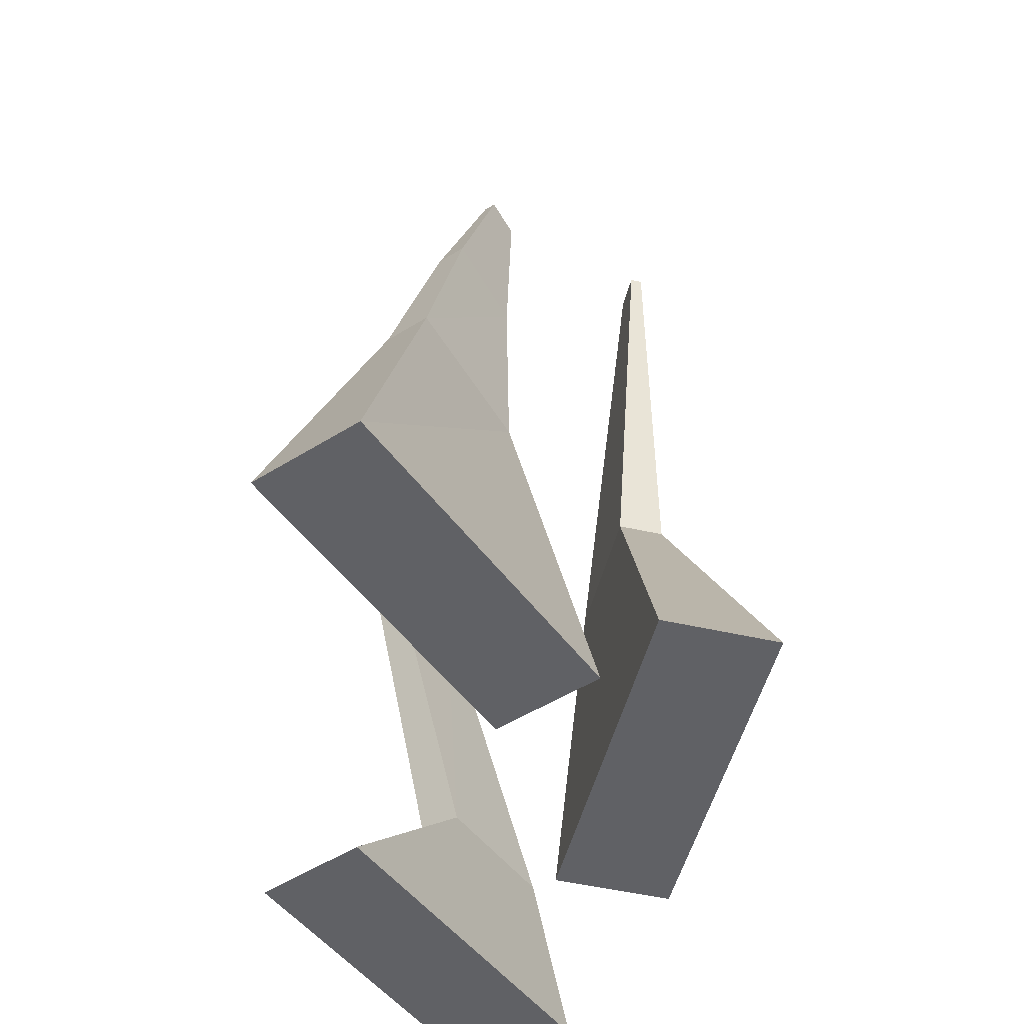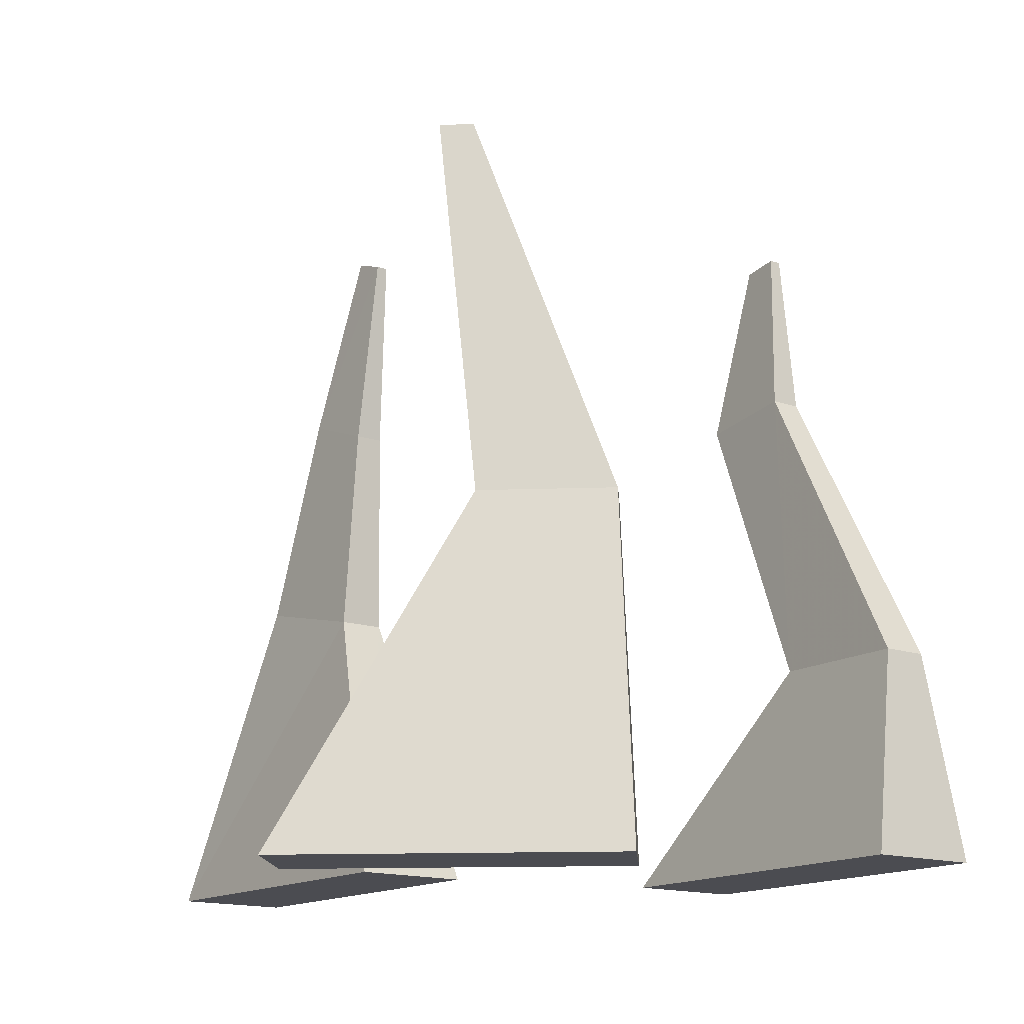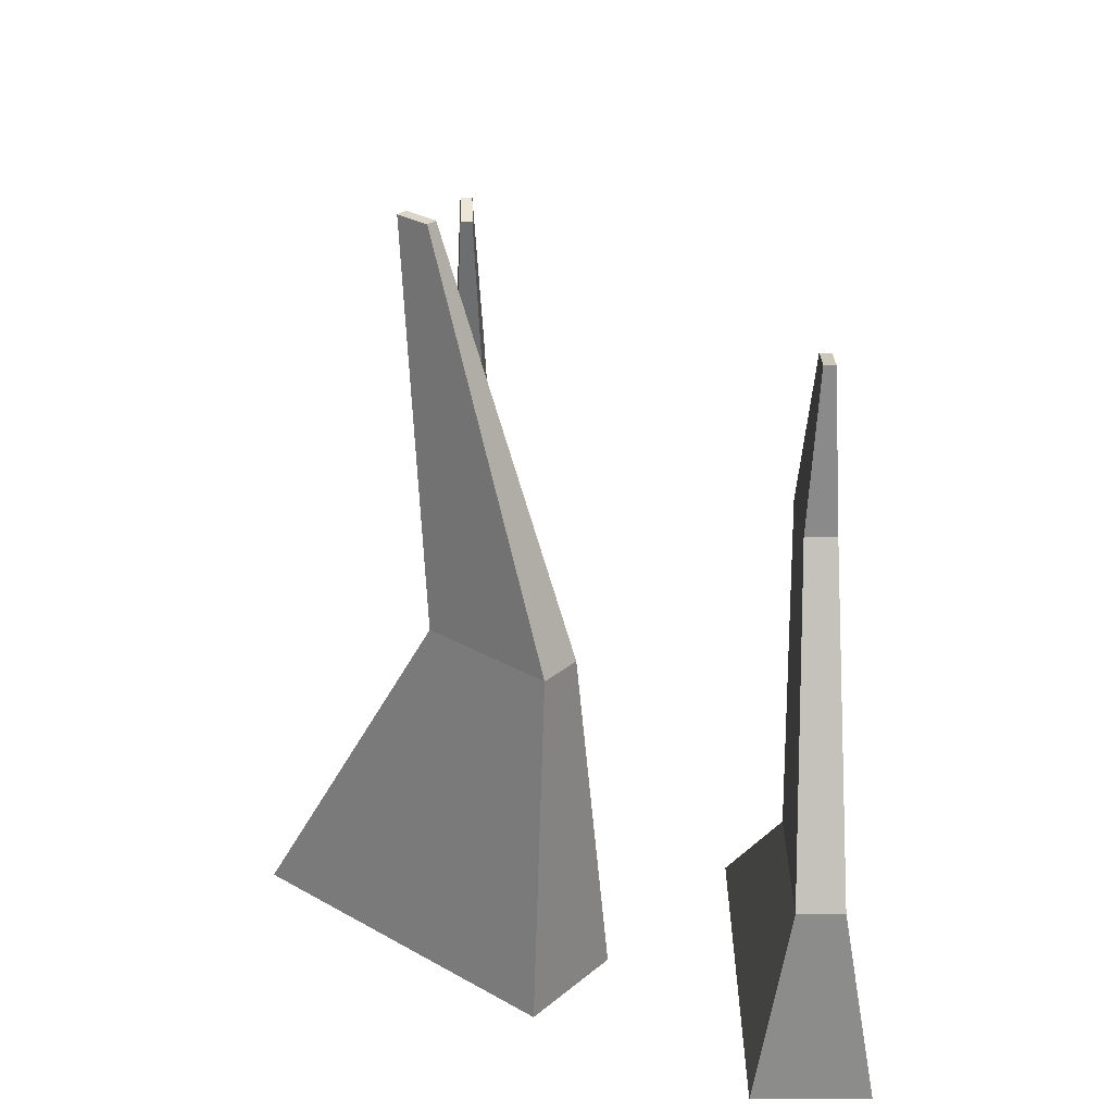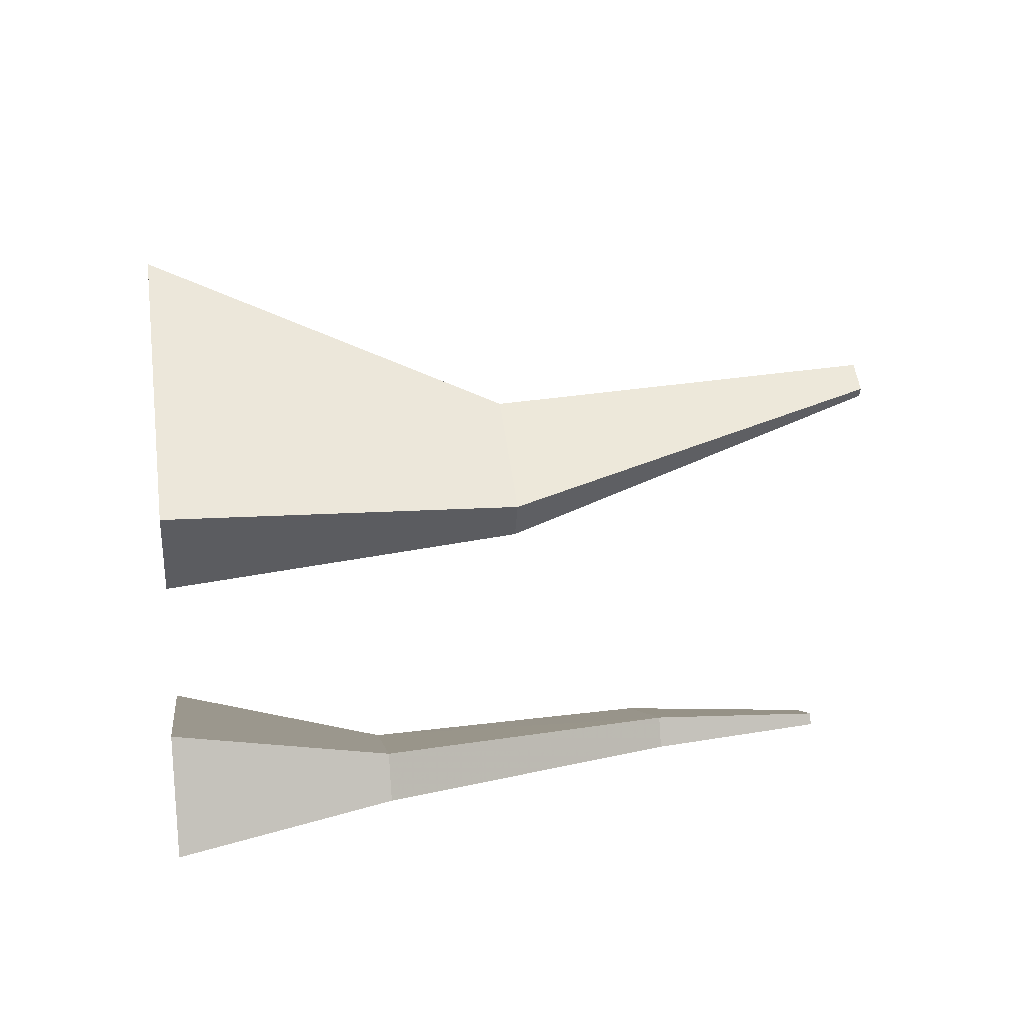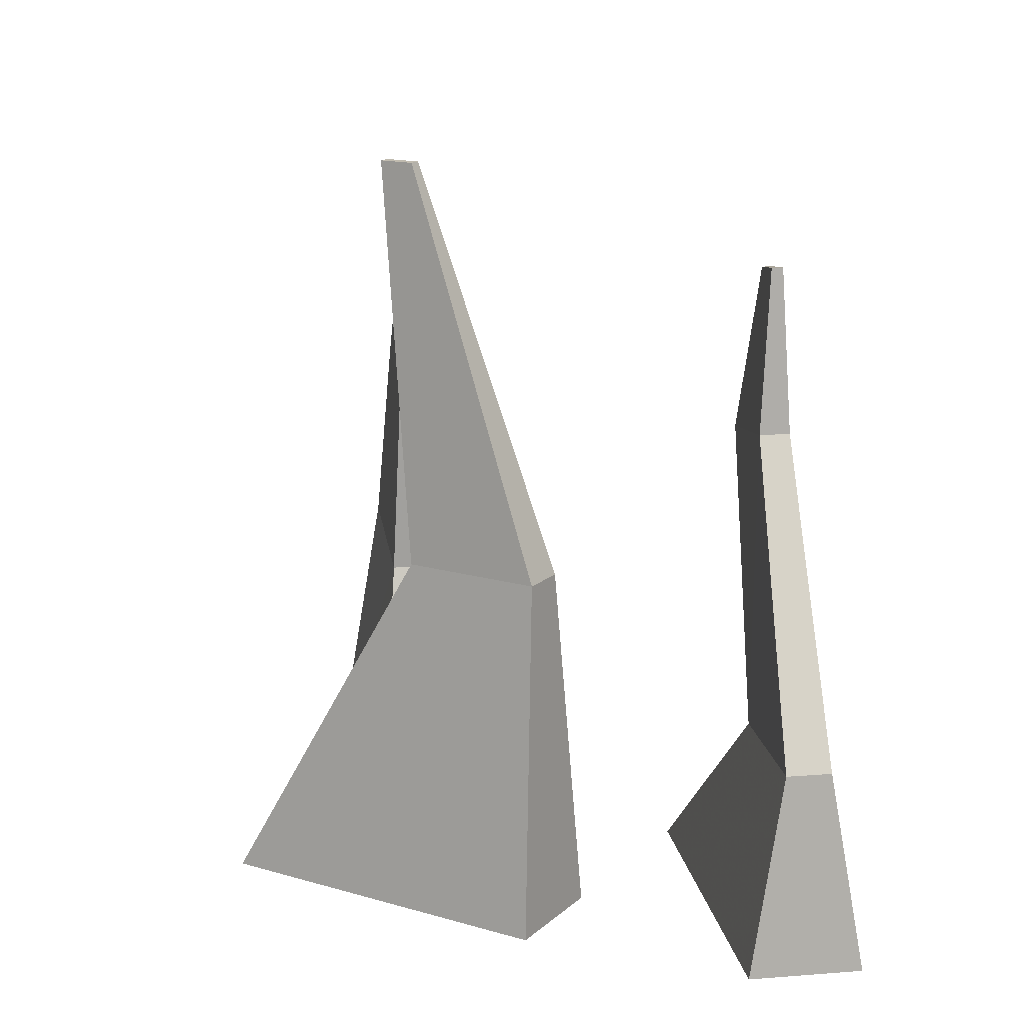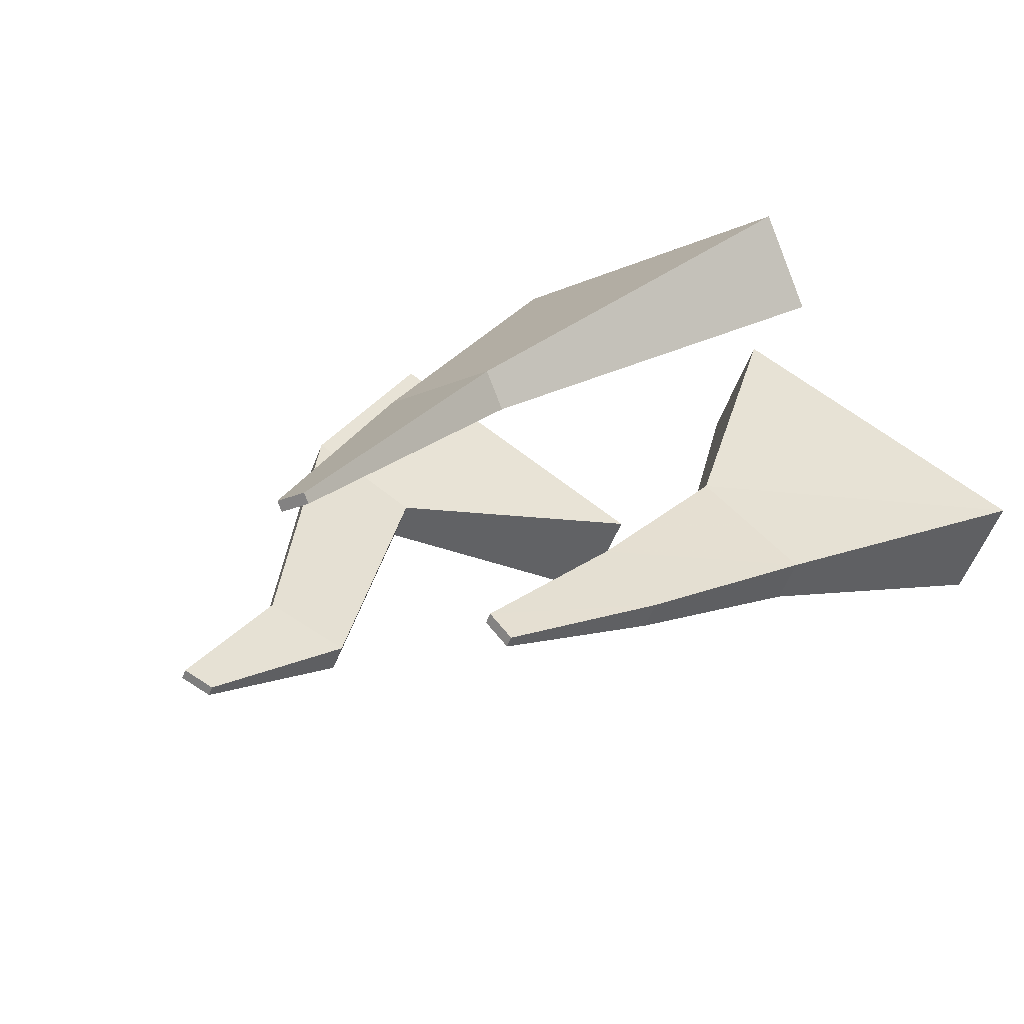
<metadata>
{"format":"obj","ext":"obj","renderer":"f3d","projection":"perspective","resolution":1024,"background":"white","views":[{"elev":-49.7,"azim":-78.8,"up":"+Y"},{"elev":-15.3,"azim":29.5,"up":"+Y"},{"elev":29.8,"azim":65.1,"up":"+Y"},{"elev":26.4,"azim":81.5,"up":"+Z"},{"elev":16.2,"azim":56.2,"up":"+Y"},{"elev":22.3,"azim":-148.8,"up":"+Z"}]}
</metadata>
<code>
v 0.04987 0.005939 -0.0001107
v 0.07006 0.005939 0.04269
v -0.063 0.005939 0.1054
v -0.08318 0.005939 0.06264
v -0.0009074 0.3219 0.04738
v 0.001116 0.3219 0.05167
v -0.01222 0.3219 0.05795
v -0.01424 0.3219 0.05366
v 0.05074 0.1558 0.01527
v 0.05874 0.1558 0.03224
v 0.005999 0.1558 0.05711
v -0.002003 0.1558 0.04015
v -0.193 0.005939 -0.02195
v -0.1741 0.005939 -0.06533
v -0.03928 0.005939 -0.006555
v -0.05819 0.005939 0.03683
v -0.08889 0.291 0.001125
v -0.087 0.291 -0.003219
v -0.07422 0.2862 0.002331
v -0.07612 0.2862 0.006675
v -0.142 0.1336 -0.01422
v -0.1345 0.1337 -0.03142
v -0.08234 0.1206 -0.008737
v -0.08984 0.1206 0.008455
v -0.1158 0.2182 -0.006737
v -0.1111 0.2183 -0.01745
v -0.0806 0.2064 -0.004247
v -0.08529 0.2063 0.006467
v 0.04987 0.005939 -0.0001107
v 0.07006 0.005939 0.04269
v -0.063 0.005939 0.1054
v -0.08318 0.005939 0.06264
v -0.0009074 0.3219 0.04738
v 0.001116 0.3219 0.05167
v -0.01222 0.3219 0.05795
v -0.01424 0.3219 0.05366
v 0.05074 0.1558 0.01527
v 0.05874 0.1558 0.03224
v 0.005999 0.1558 0.05711
v -0.002003 0.1558 0.04015
v 0.1684 0.005939 -0.0555
v 0.1487 0.005939 -0.01248
v 0.01496 0.005939 -0.07375
v 0.03467 0.005939 -0.1168
v 0.09097 0.2811 -0.06756
v 0.089 0.2811 -0.06325
v 0.07573 0.279 -0.06933
v 0.07771 0.279 -0.07364
v 0.1572 0.09037 -0.04492
v 0.1494 0.09037 -0.02787
v 0.09638 0.09037 -0.05216
v 0.1042 0.09037 -0.06921
v 0.09616 0.213 -0.06957
v 0.09087 0.213 -0.05801
v 0.05529 0.2074 -0.07431
v 0.06059 0.2074 -0.08587
f 9 10 2 1
f 10 11 3 2
f 11 12 4 3
f 12 9 1 4
f 1 2 3 4
f 8 7 6 5
f 5 6 10 9
f 6 7 11 10
f 7 8 12 11
f 8 5 9 12
f 21 22 14 13
f 22 23 15 14
f 23 24 16 15
f 24 21 13 16
f 13 14 15 16
f 20 19 18 17
f 25 26 22 21
f 26 27 23 22
f 27 28 24 23
f 28 25 21 24
f 17 18 26 25
f 18 19 27 26
f 19 20 28 27
f 20 17 25 28
f 37 38 30 29
f 38 39 31 30
f 39 40 32 31
f 40 37 29 32
f 29 30 31 32
f 36 35 34 33
f 33 34 38 37
f 34 35 39 38
f 35 36 40 39
f 36 33 37 40
f 49 50 42 41
f 50 51 43 42
f 51 52 44 43
f 52 49 41 44
f 41 42 43 44
f 48 47 46 45
f 53 54 50 49
f 54 55 51 50
f 55 56 52 51
f 56 53 49 52
f 45 46 54 53
f 46 47 55 54
f 47 48 56 55
f 48 45 53 56

</code>
